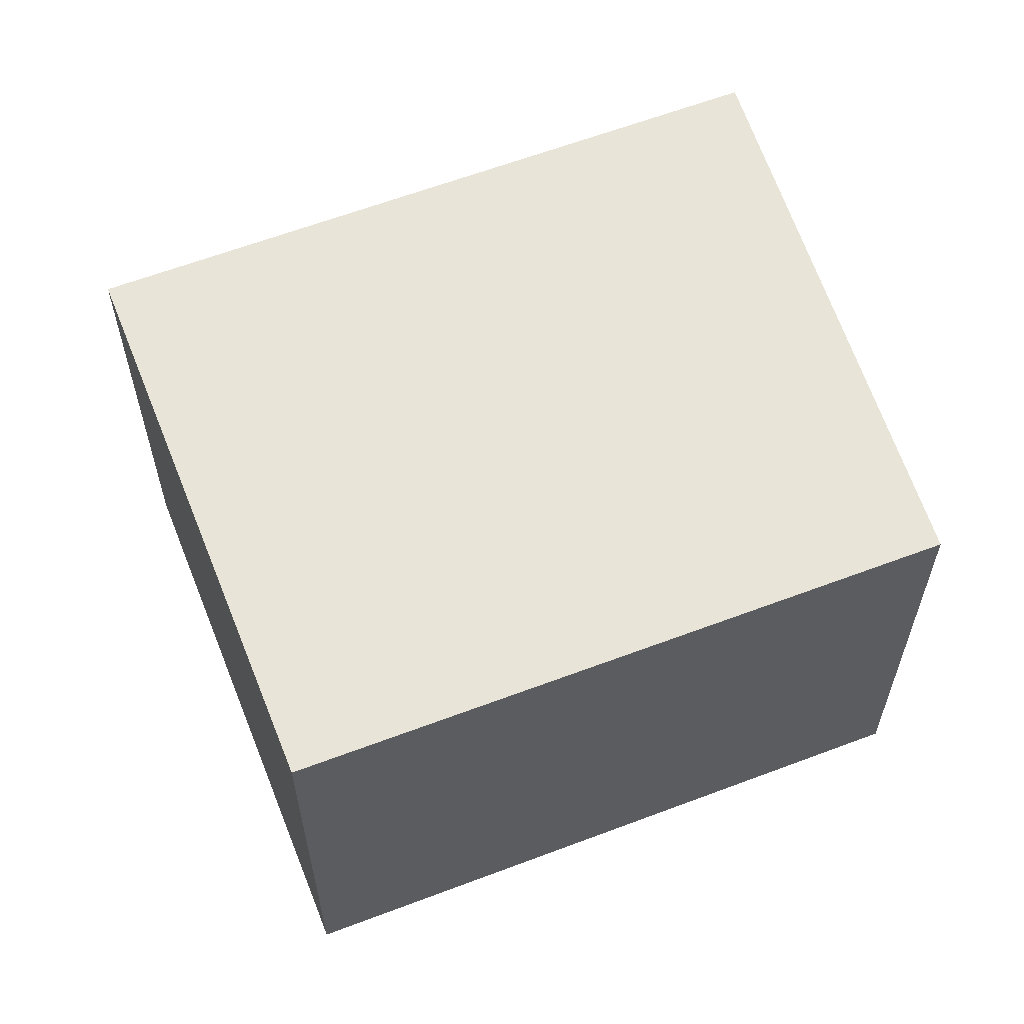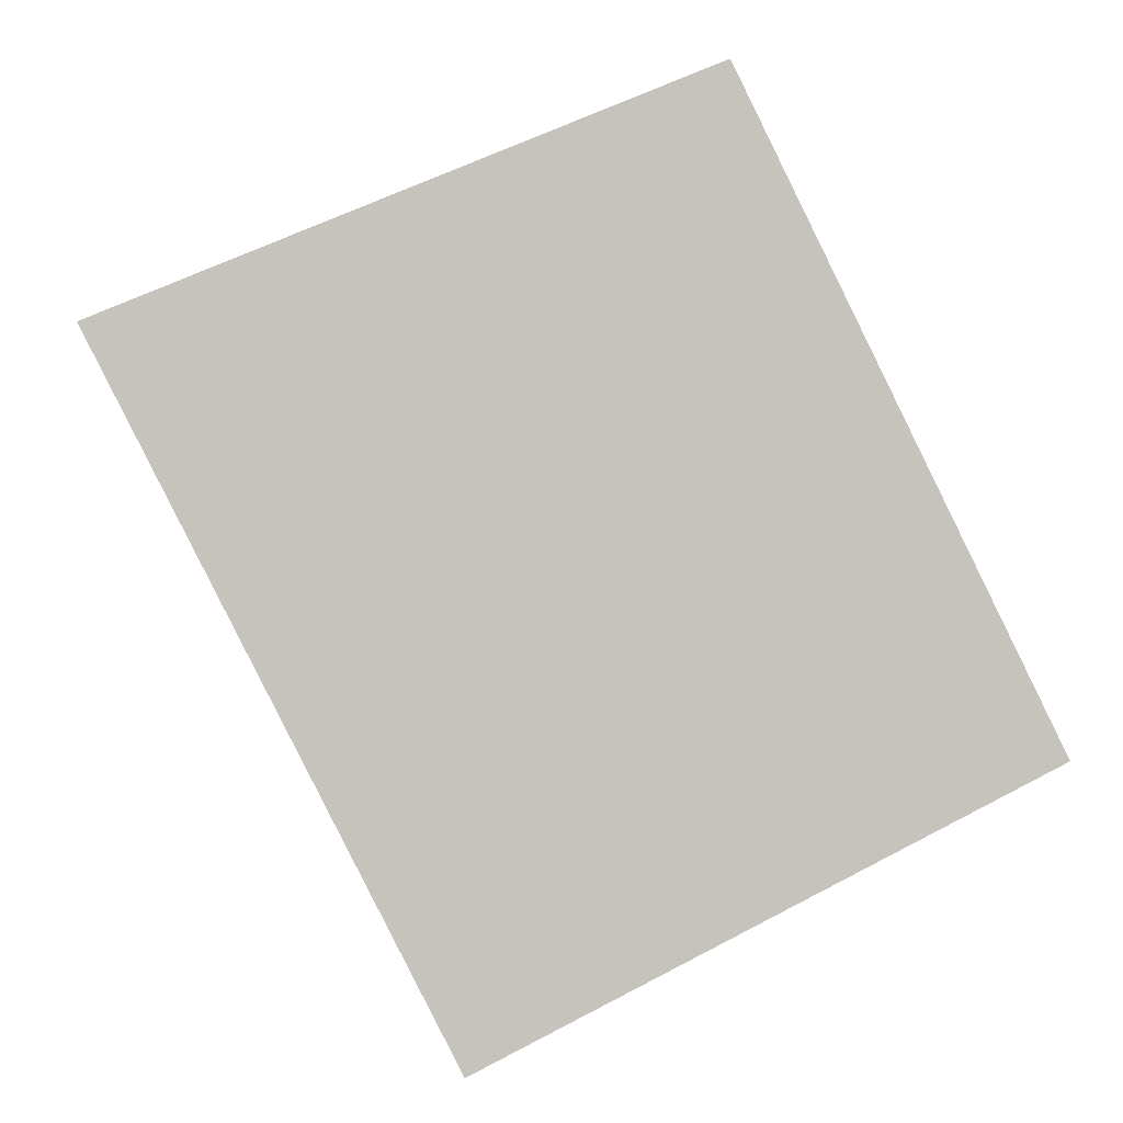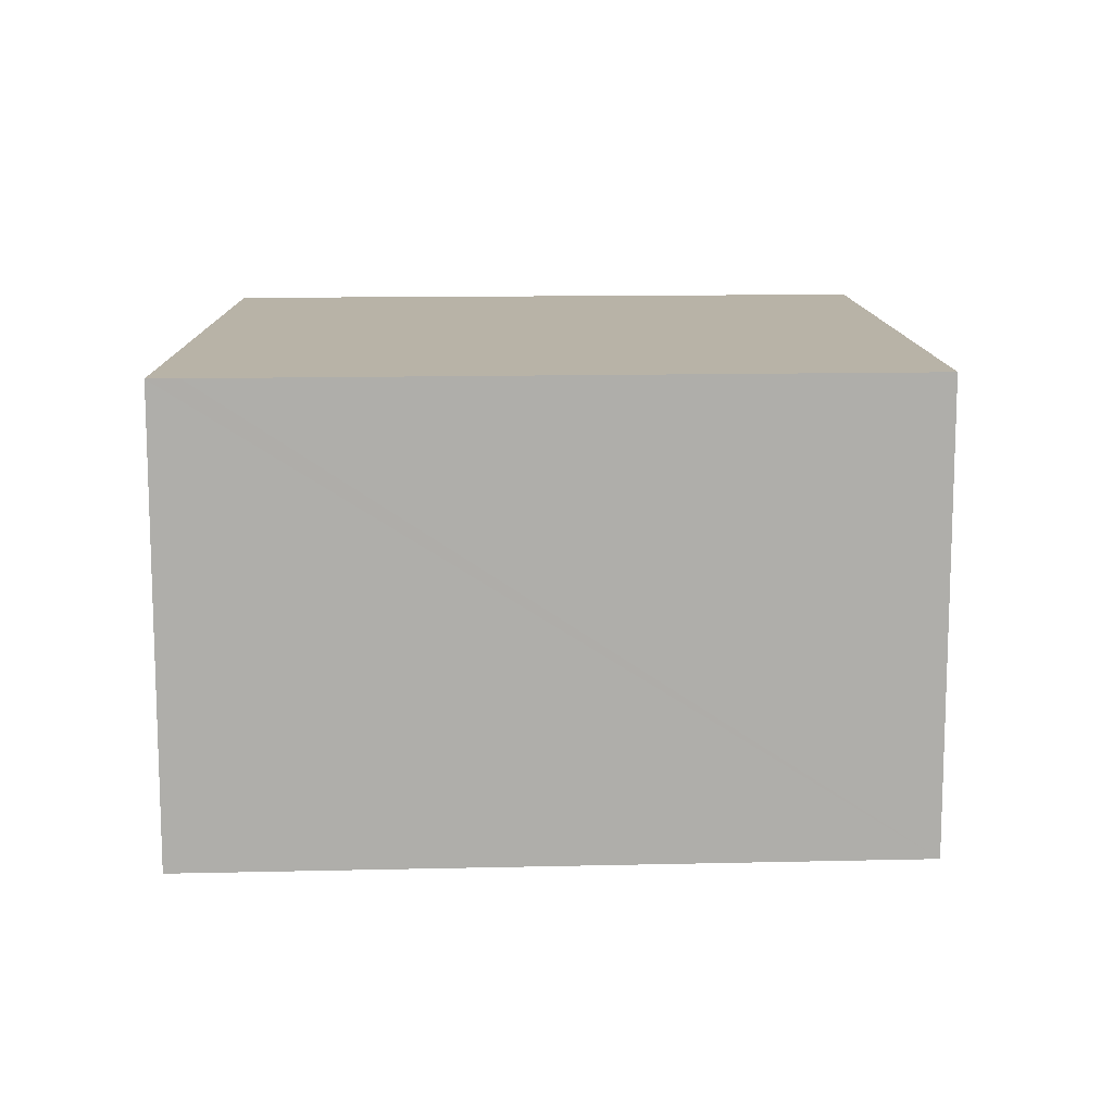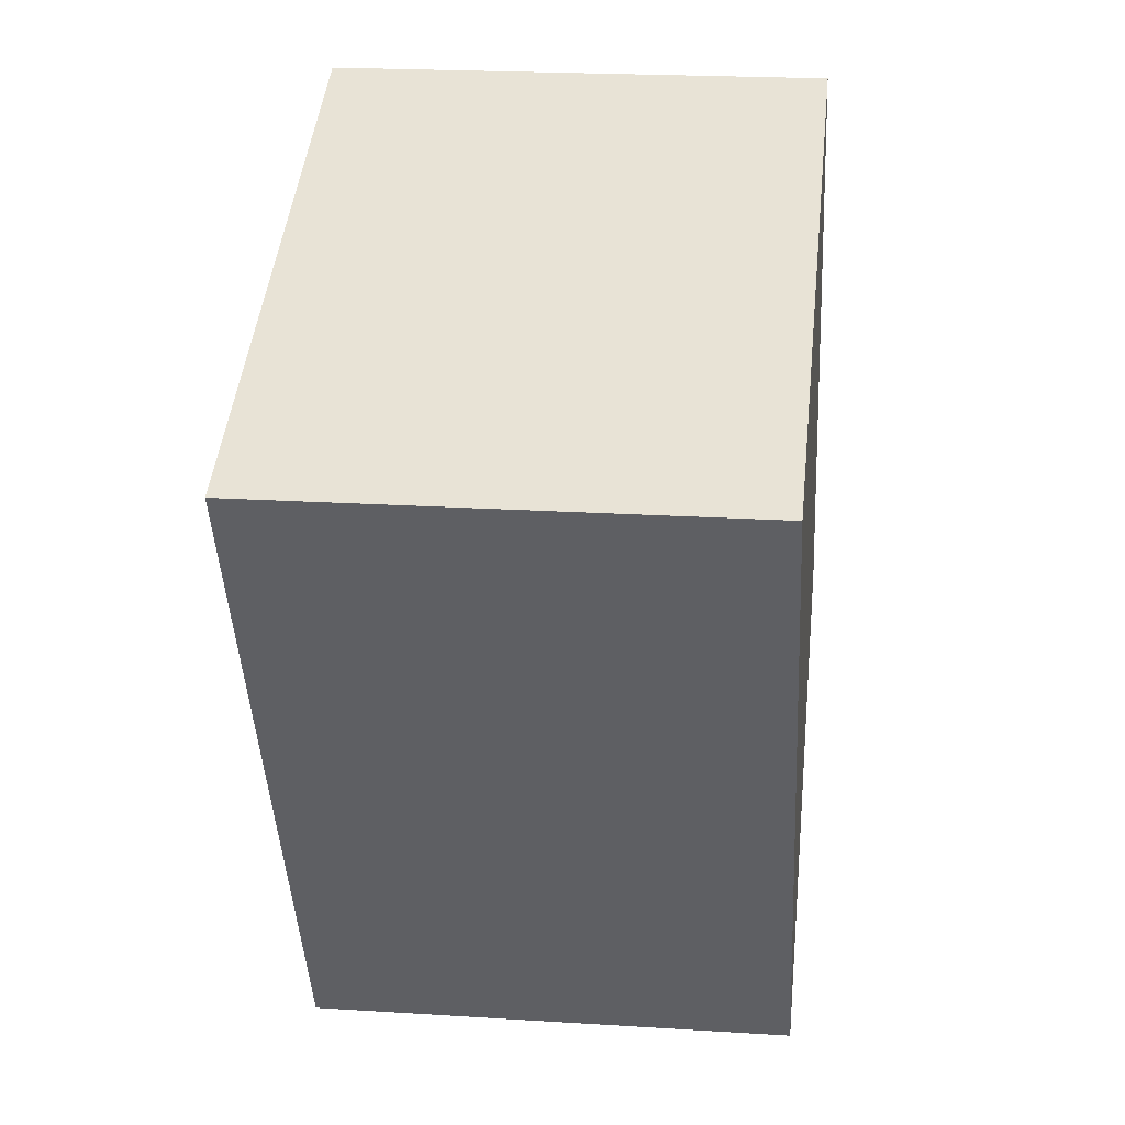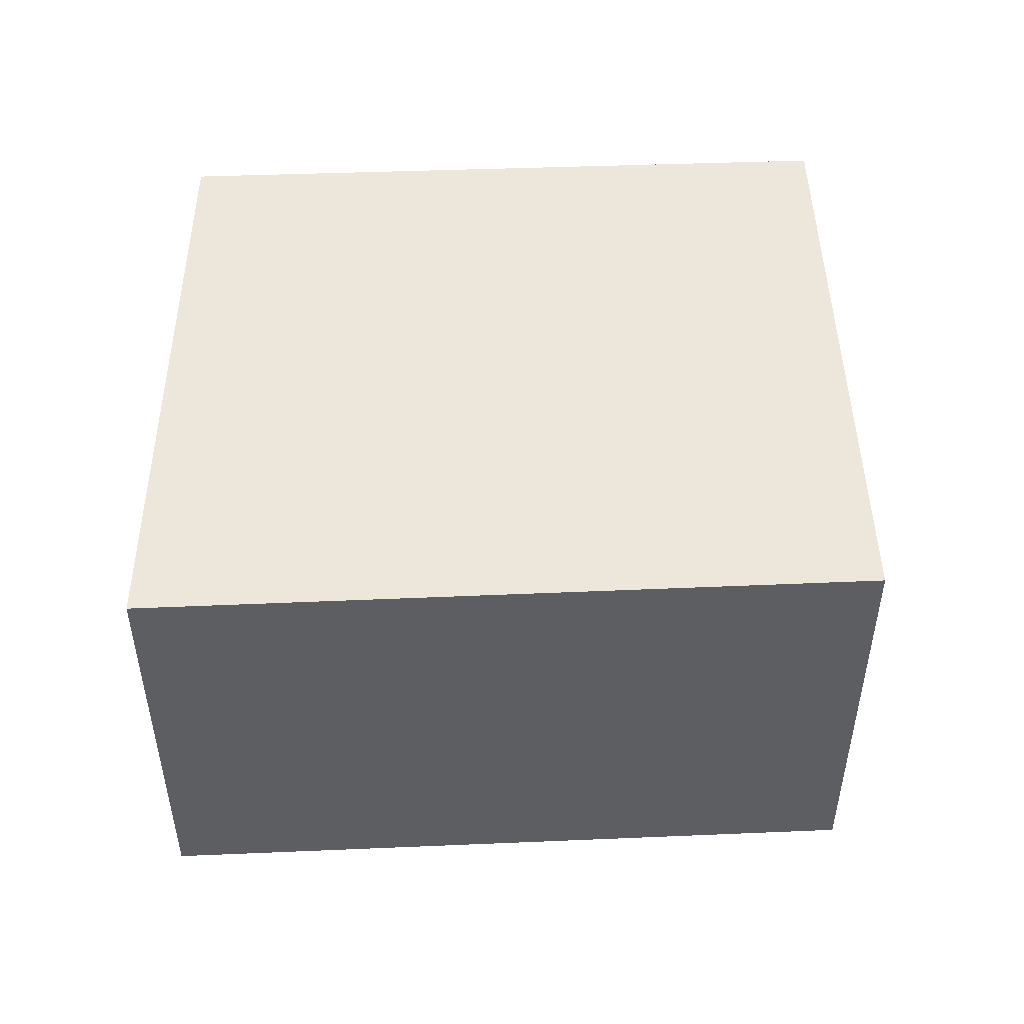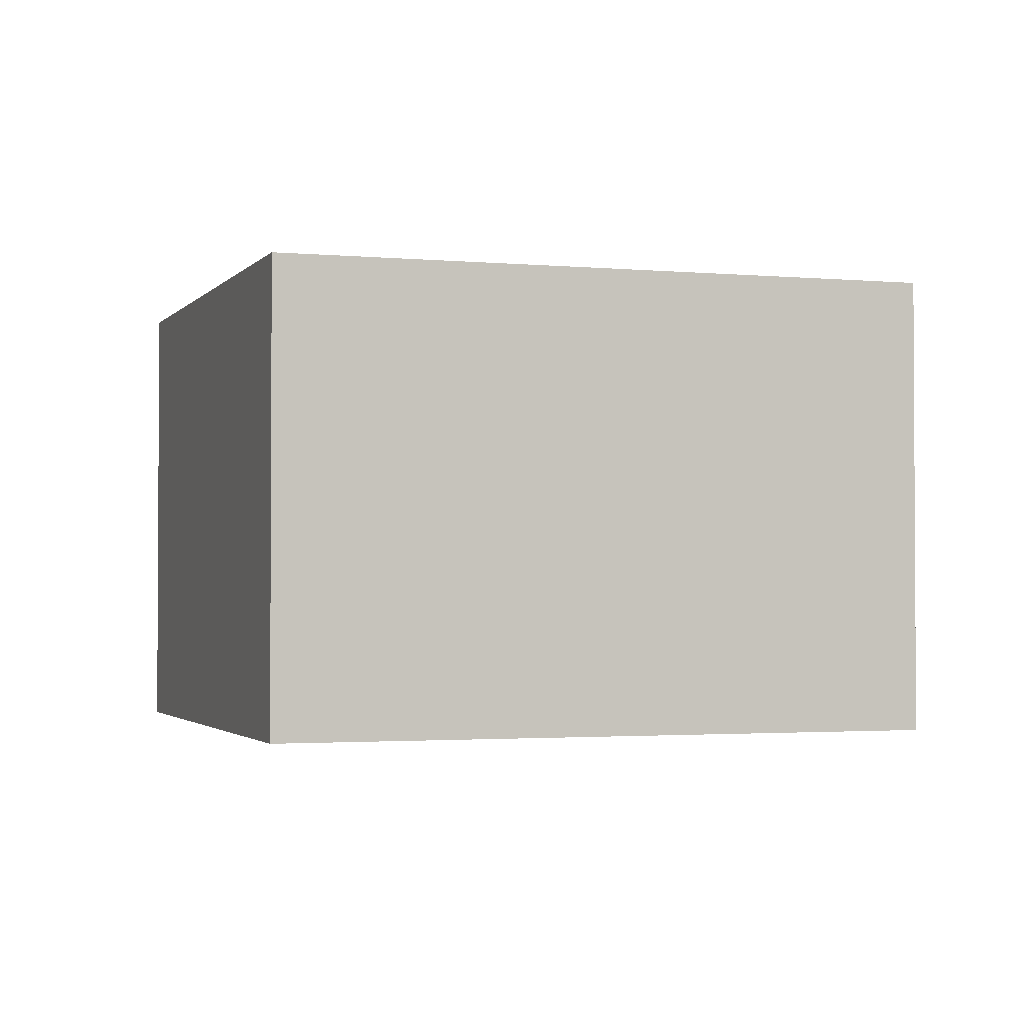
<metadata>
{"format":"obj","ext":"obj","renderer":"f3d","projection":"perspective","resolution":1024,"background":"white","views":[{"elev":60.6,"azim":-84.8,"up":"+Y"},{"elev":1.7,"azim":175.7,"up":"+Z"},{"elev":12.8,"azim":113.6,"up":"+Y"},{"elev":21.4,"azim":96.4,"up":"+Z"},{"elev":51.1,"azim":114.1,"up":"+Y"},{"elev":-2.0,"azim":-82.0,"up":"+Y"}]}
</metadata>
<code>
v  8.806 4.834 3.672
v  3.14 4.834 6.346
v  8.954 4.834 3.966
v  5.532 4.834 -2.82
v  0 4.834 2.96e-16
v  5.532 1.727e-16 -2.82
v  0 0 0
v  3.14 -3.886e-16 6.346
v  8.954 -2.428e-16 3.966
v  8.806 -2.248e-16 3.672
g defaultobject
f 1 2 3
f 2 1 4
f 2 4 5
f 6 5 4
f 5 6 7
f 7 2 5
f 2 7 8
f 8 3 2
f 3 8 9
f 1 6 4
f 6 1 3
f 6 3 10
f 10 3 9
f 10 7 6
f 7 10 8
f 8 10 9

</code>
